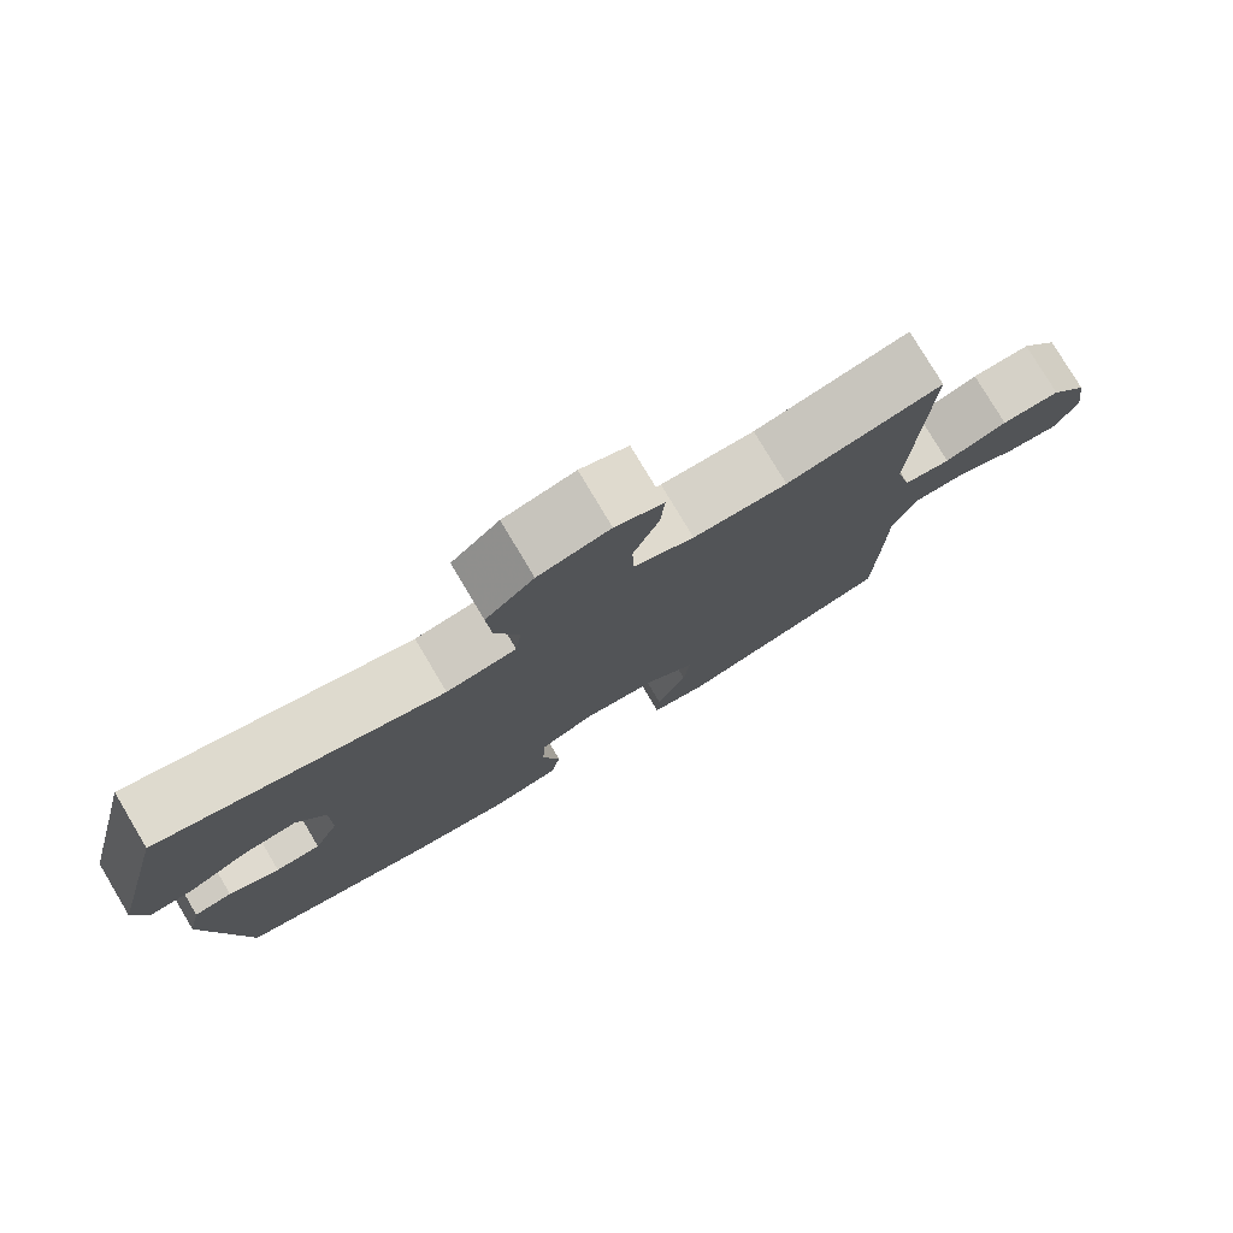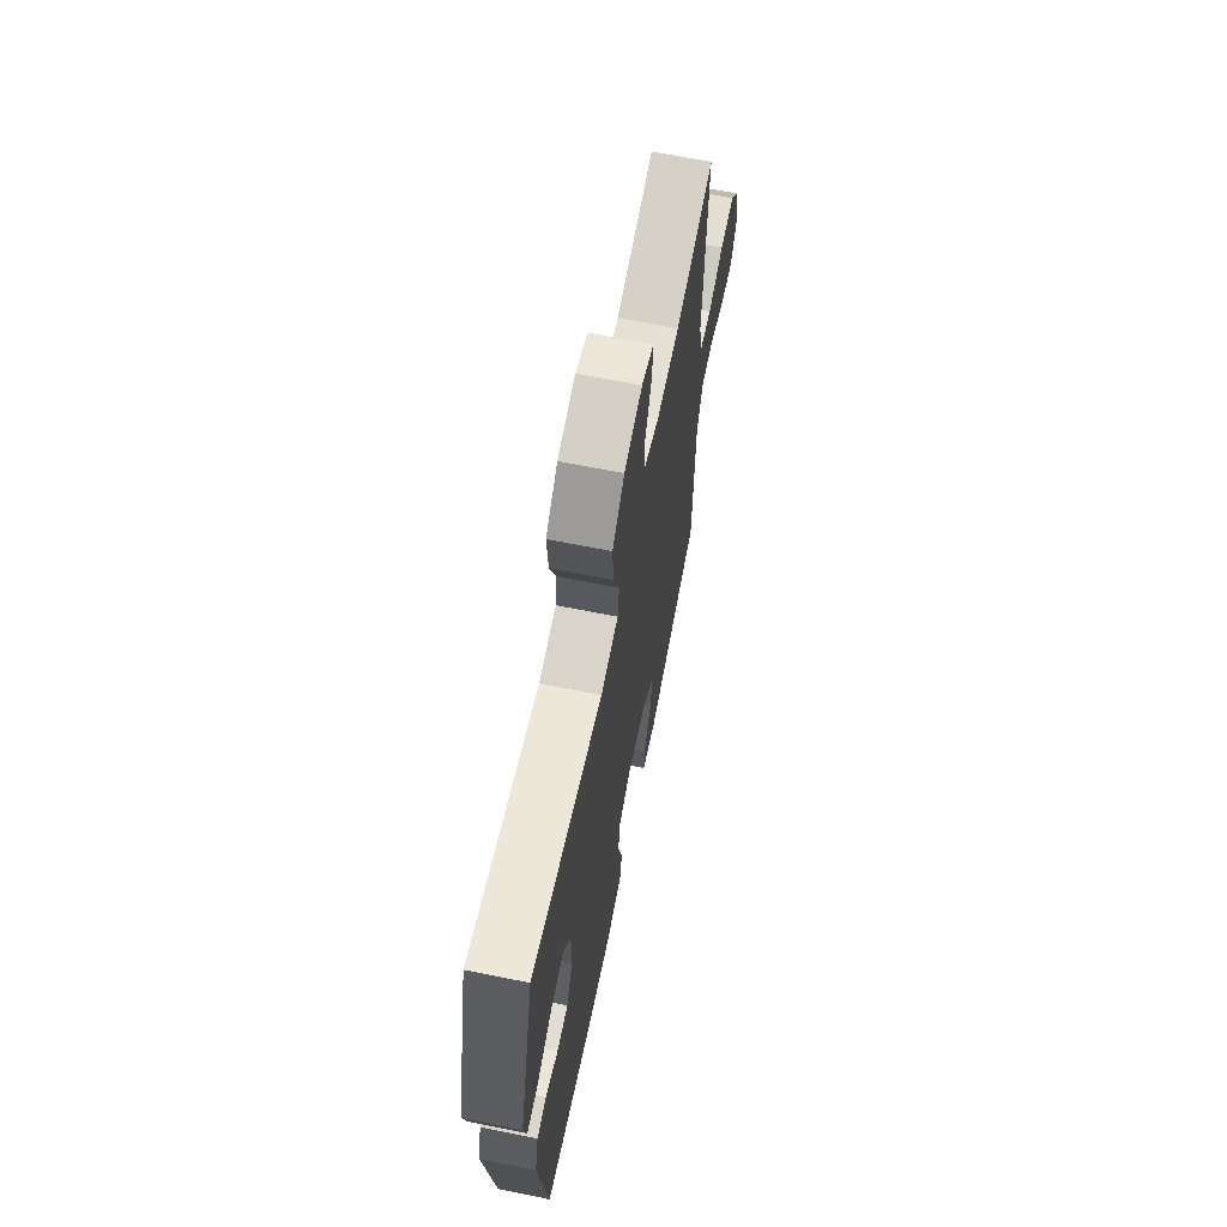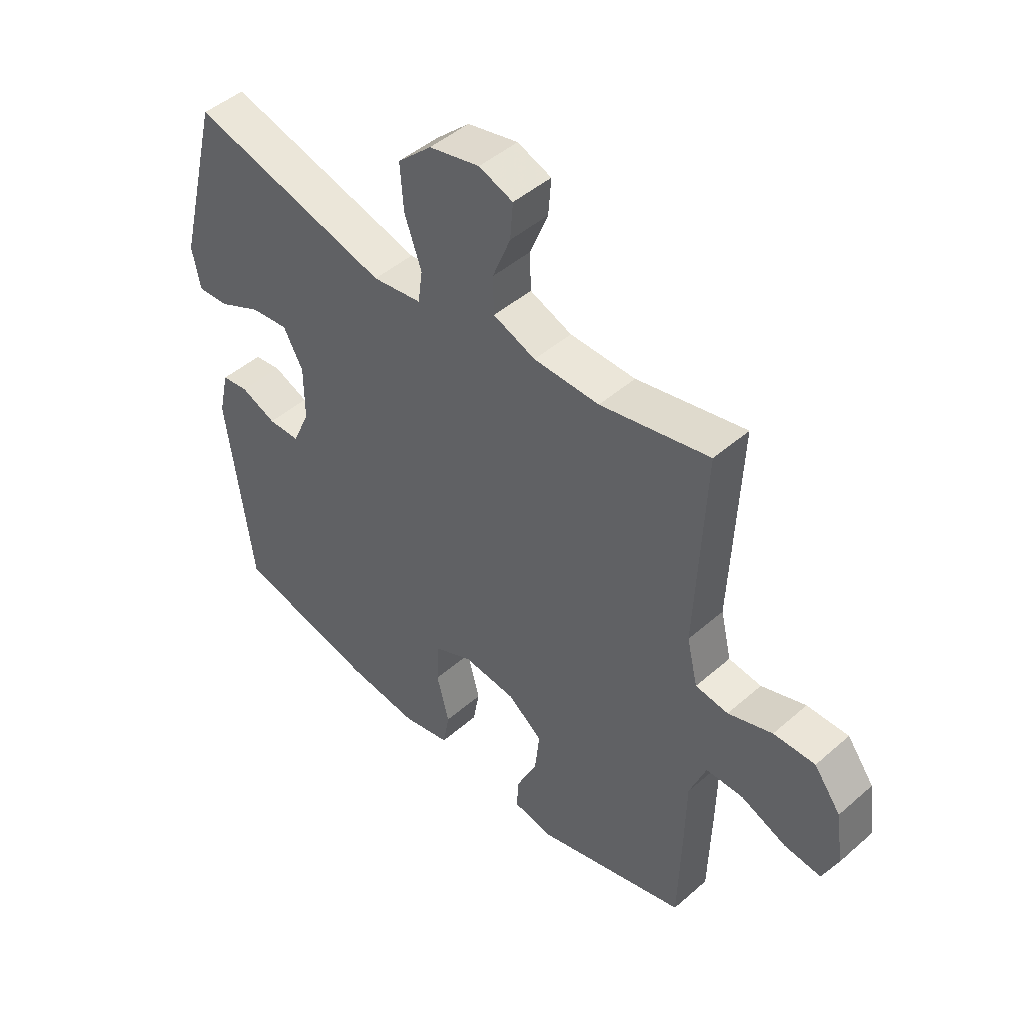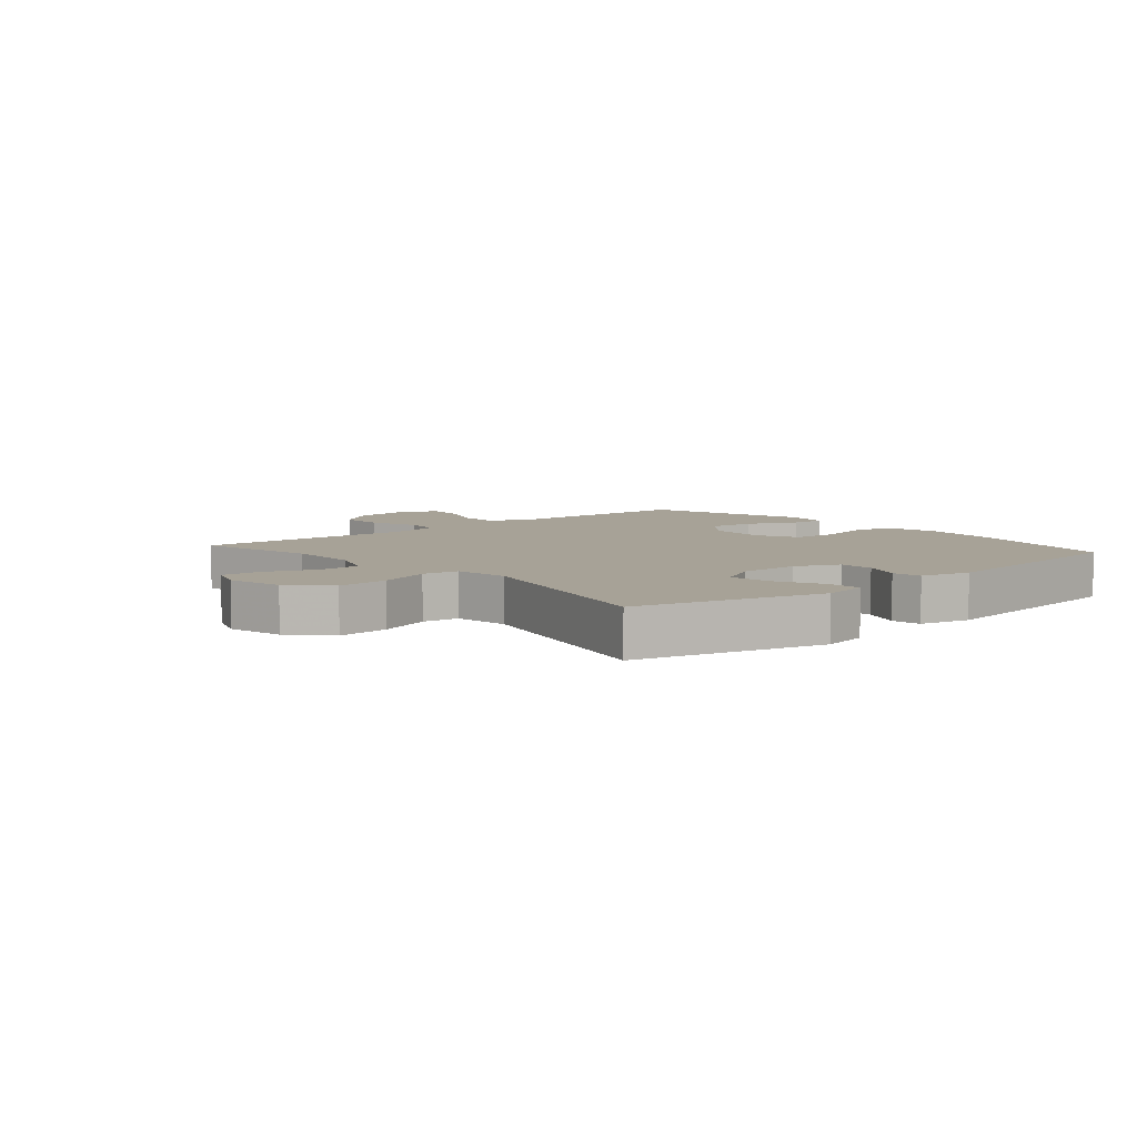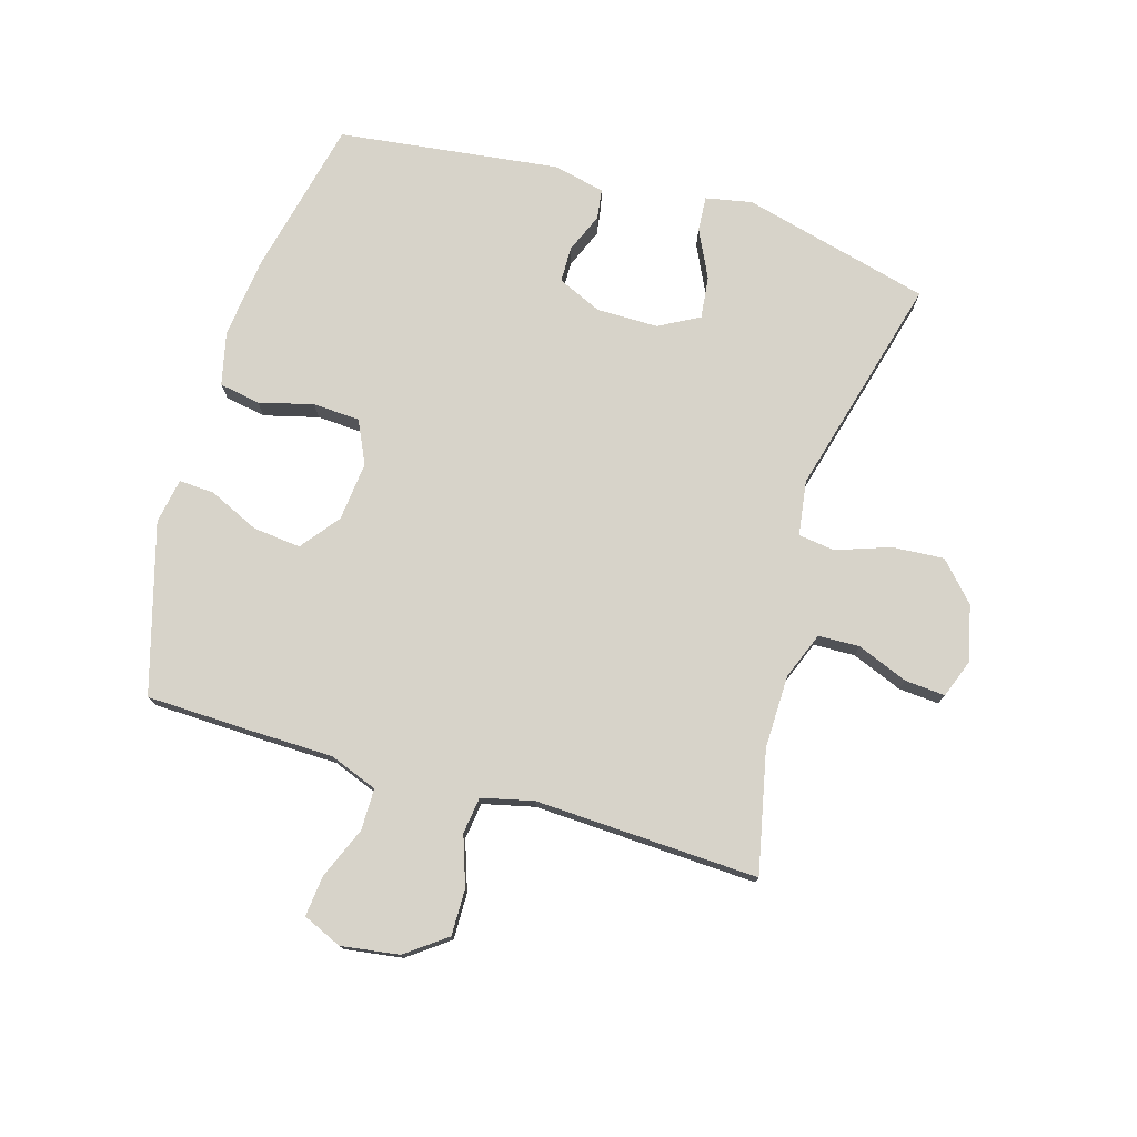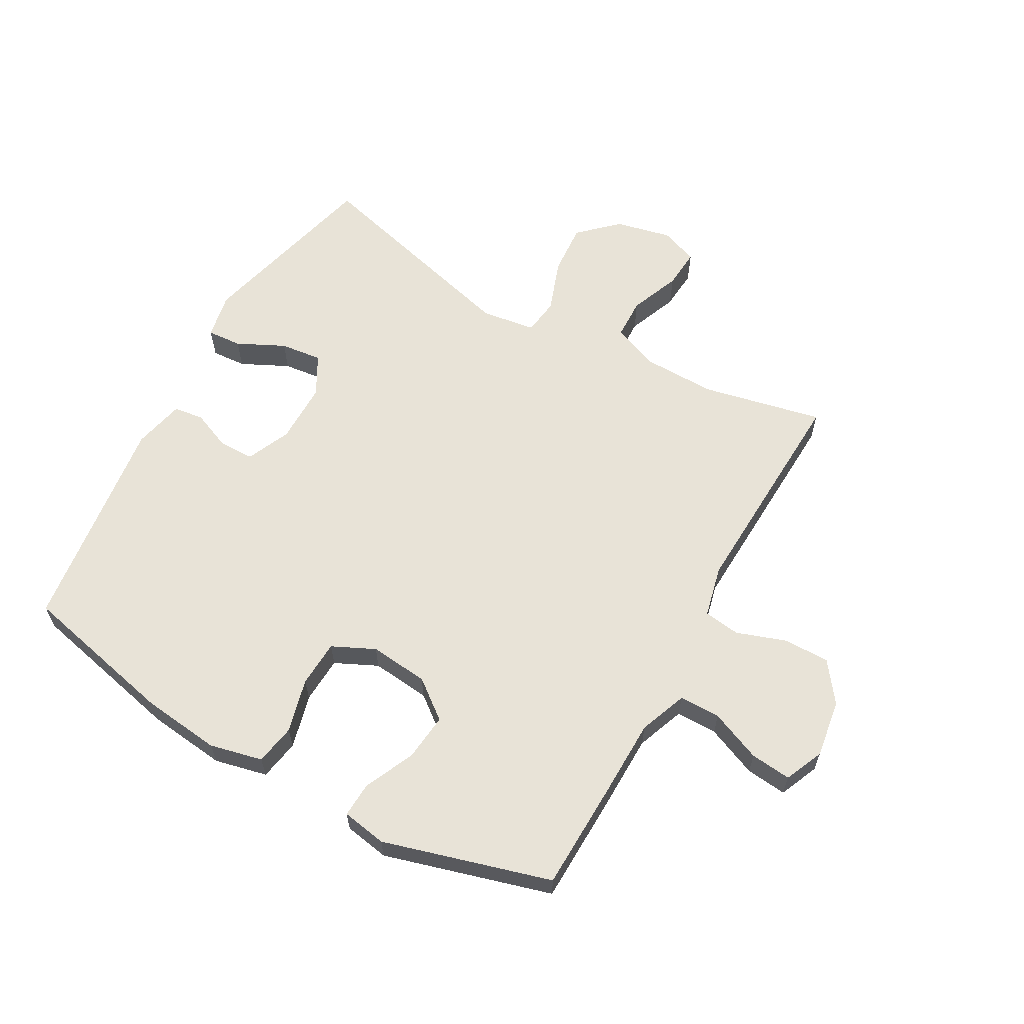
<metadata>
{"format":"obj","ext":"obj","renderer":"f3d","projection":"perspective","resolution":1024,"background":"white","views":[{"elev":78.4,"azim":149.2,"up":"+Z"},{"elev":66.3,"azim":101.4,"up":"+Z"},{"elev":46.7,"azim":-134.7,"up":"+Z"},{"elev":6.6,"azim":49.3,"up":"+Y"},{"elev":76.3,"azim":-73.5,"up":"+Y"},{"elev":61.7,"azim":-150.8,"up":"+Y"}]}
</metadata>
<code>
v 0.5 0.07 0.5
v 0.578 0.07 0.192
v 0.563 0.07 0.116
v 0.506 0.07 0.12
v 0.428 0.07 0.158
v 0.359 0.07 0.166
v 0.323 0.07 0.1
v 0.323 0.07 -0.001
v 0.355 0.07 -0.073
v 0.413 0.07 -0.074
v 0.478 0.07 -0.047
v 0.527 0.07 -0.054
v 0.546 0.07 -0.138
v 0.5 0.07 -0.5
v 0.241 0.07 -0.559
v 0.111 0.07 -0.574
v 0.024 0.07 -0.554
v 0.012 0.07 -0.487
v 0.035 0.07 -0.398
v 0.031 0.07 -0.321
v -0.039 0.07 -0.288
v -0.136 0.07 -0.298
v -0.199 0.07 -0.347
v -0.191 0.07 -0.425
v -0.153 0.07 -0.508
v -0.15 0.07 -0.566
v -0.224 0.07 -0.579
v -0.5 0.07 -0.5
v -0.505 0.07 -0.316
v -0.507 0.07 -0.192
v -0.537 0.07 -0.113
v -0.605 0.07 -0.113
v -0.689 0.07 -0.148
v -0.756 0.07 -0.155
v -0.784 0.07 -0.091
v -0.77 0.07 0.004
v -0.721 0.07 0.07
v -0.645 0.07 0.069
v -0.564 0.07 0.041
v -0.504 0.07 0.049
v -0.484 0.07 0.134
v -0.5 0.07 0.5
v -0.301 0.07 0.457
v -0.181 0.07 0.459
v -0.104 0.07 0.489
v -0.102 0.07 0.557
v -0.135 0.07 0.64
v -0.14 0.07 0.706
v -0.078 0.07 0.729
v 0.014 0.07 0.708
v 0.076 0.07 0.65
v 0.07 0.07 0.565
v 0.039 0.07 0.477
v 0.047 0.07 0.417
v 0.137 0.07 0.404
v 0.5 0 0.5
v 0.578 0 0.192
v 0.563 0 0.116
v 0.506 0 0.12
v 0.428 0 0.158
v 0.359 0 0.166
v 0.323 0 0.1
v 0.323 0 -0.001
v 0.355 0 -0.073
v 0.413 0 -0.074
v 0.478 0 -0.047
v 0.527 0 -0.054
v 0.546 0 -0.138
v 0.5 0 -0.5
v 0.241 0 -0.559
v 0.111 0 -0.574
v 0.024 0 -0.554
v 0.012 0 -0.487
v 0.035 0 -0.398
v 0.031 0 -0.321
v -0.039 0 -0.288
v -0.136 0 -0.298
v -0.199 0 -0.347
v -0.191 0 -0.425
v -0.153 0 -0.508
v -0.15 0 -0.566
v -0.224 0 -0.579
v -0.5 0 -0.5
v -0.505 0 -0.316
v -0.507 0 -0.192
v -0.537 0 -0.113
v -0.605 0 -0.113
v -0.689 0 -0.148
v -0.756 0 -0.155
v -0.784 0 -0.091
v -0.77 0 0.004
v -0.721 0 0.07
v -0.645 0 0.069
v -0.564 0 0.041
v -0.504 0 0.049
v -0.484 0 0.134
v -0.5 0 0.5
v -0.301 0 0.457
v -0.181 0 0.459
v -0.104 0 0.489
v -0.102 0 0.557
v -0.135 0 0.64
v -0.14 0 0.706
v -0.078 0 0.729
v 0.014 0 0.708
v 0.076 0 0.65
v 0.07 0 0.565
v 0.039 0 0.477
v 0.047 0 0.417
v 0.137 0 0.404
f 50 51 52 53
f 48 49 50 53
f 46 47 48 53
f 45 46 53 54
f 44 45 54
f 43 44 54
f 41 42 43
f 40 41 43 54
f 36 37 38 39
f 36 39 40
f 35 36 40
f 32 33 34 35
f 31 32 35 40
f 30 31 40 54
f 24 25 26 27
f 23 24 27 28
f 22 23 28 29
f 16 17 18 19
f 16 19 20
f 15 16 20
f 14 15 20
f 13 14 20 21
f 10 11 12 13
f 9 10 13 21
f 2 3 4 5
f 55 1 2 5
f 55 5 6
f 54 55 6 7
f 30 54 7 8
f 21 22 29 30
f 8 9 21 30
f 108 107 106 105
f 108 105 104 103
f 108 103 102 101
f 109 108 101 100
f 109 100 99
f 109 99 98
f 98 97 96
f 109 98 96 95
f 94 93 92 91
f 95 94 91
f 95 91 90
f 90 89 88 87
f 95 90 87 86
f 109 95 86 85
f 82 81 80 79
f 83 82 79 78
f 84 83 78 77
f 74 73 72 71
f 75 74 71
f 75 71 70
f 75 70 69
f 76 75 69 68
f 68 67 66 65
f 76 68 65 64
f 60 59 58 57
f 60 57 56 110
f 61 60 110
f 62 61 110 109
f 63 62 109 85
f 85 84 77 76
f 85 76 64 63
f 1 56 57 2
f 2 57 58 3
f 3 58 59 4
f 4 59 60 5
f 5 60 61 6
f 6 61 62 7
f 7 62 63 8
f 8 63 64 9
f 9 64 65 10
f 10 65 66 11
f 11 66 67 12
f 12 67 68 13
f 13 68 69 14
f 14 69 70 15
f 15 70 71 16
f 16 71 72 17
f 17 72 73 18
f 18 73 74 19
f 19 74 75 20
f 20 75 76 21
f 21 76 77 22
f 22 77 78 23
f 23 78 79 24
f 24 79 80 25
f 25 80 81 26
f 26 81 82 27
f 27 82 83 28
f 28 83 84 29
f 29 84 85 30
f 30 85 86 31
f 31 86 87 32
f 32 87 88 33
f 33 88 89 34
f 34 89 90 35
f 35 90 91 36
f 36 91 92 37
f 37 92 93 38
f 38 93 94 39
f 39 94 95 40
f 40 95 96 41
f 41 96 97 42
f 42 97 98 43
f 43 98 99 44
f 44 99 100 45
f 45 100 101 46
f 46 101 102 47
f 47 102 103 48
f 48 103 104 49
f 49 104 105 50
f 50 105 106 51
f 51 106 107 52
f 52 107 108 53
f 53 108 109 54
f 54 109 110 55
f 55 110 56 1

</code>
